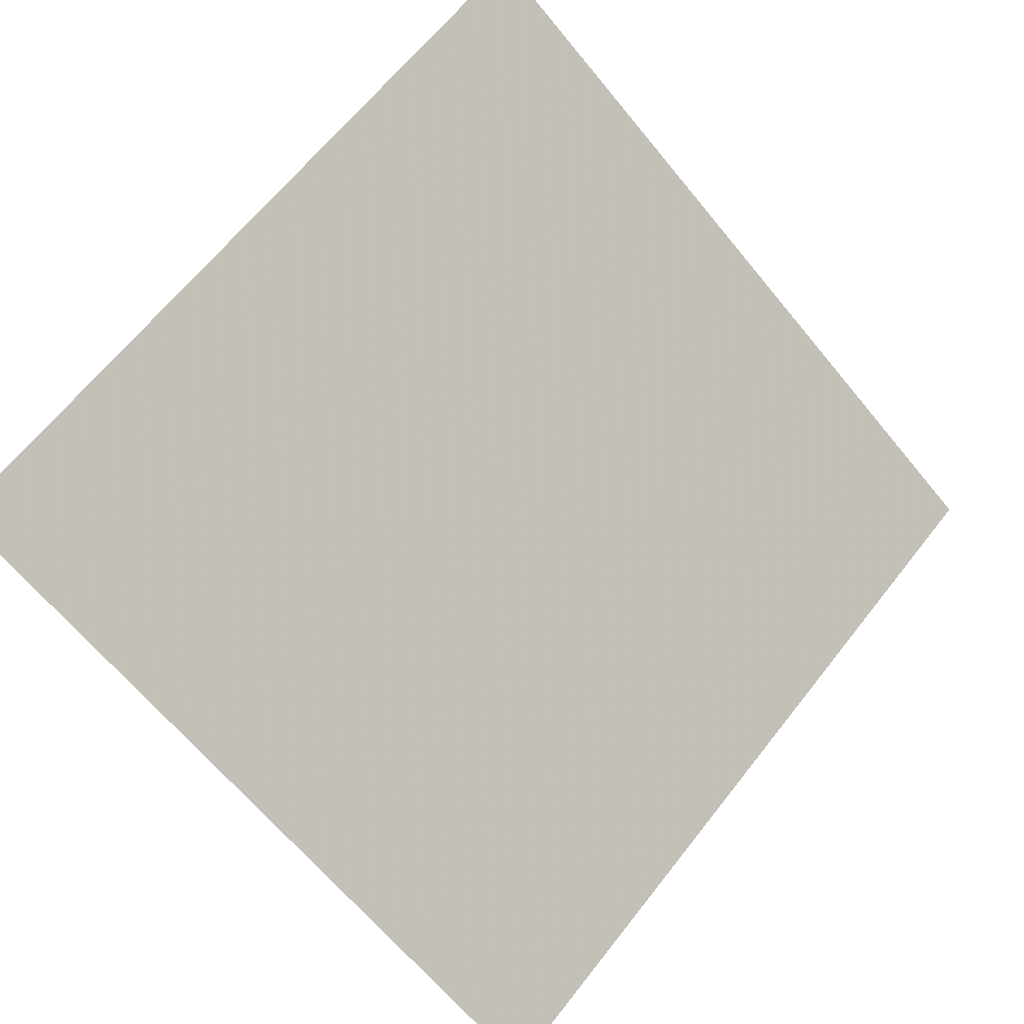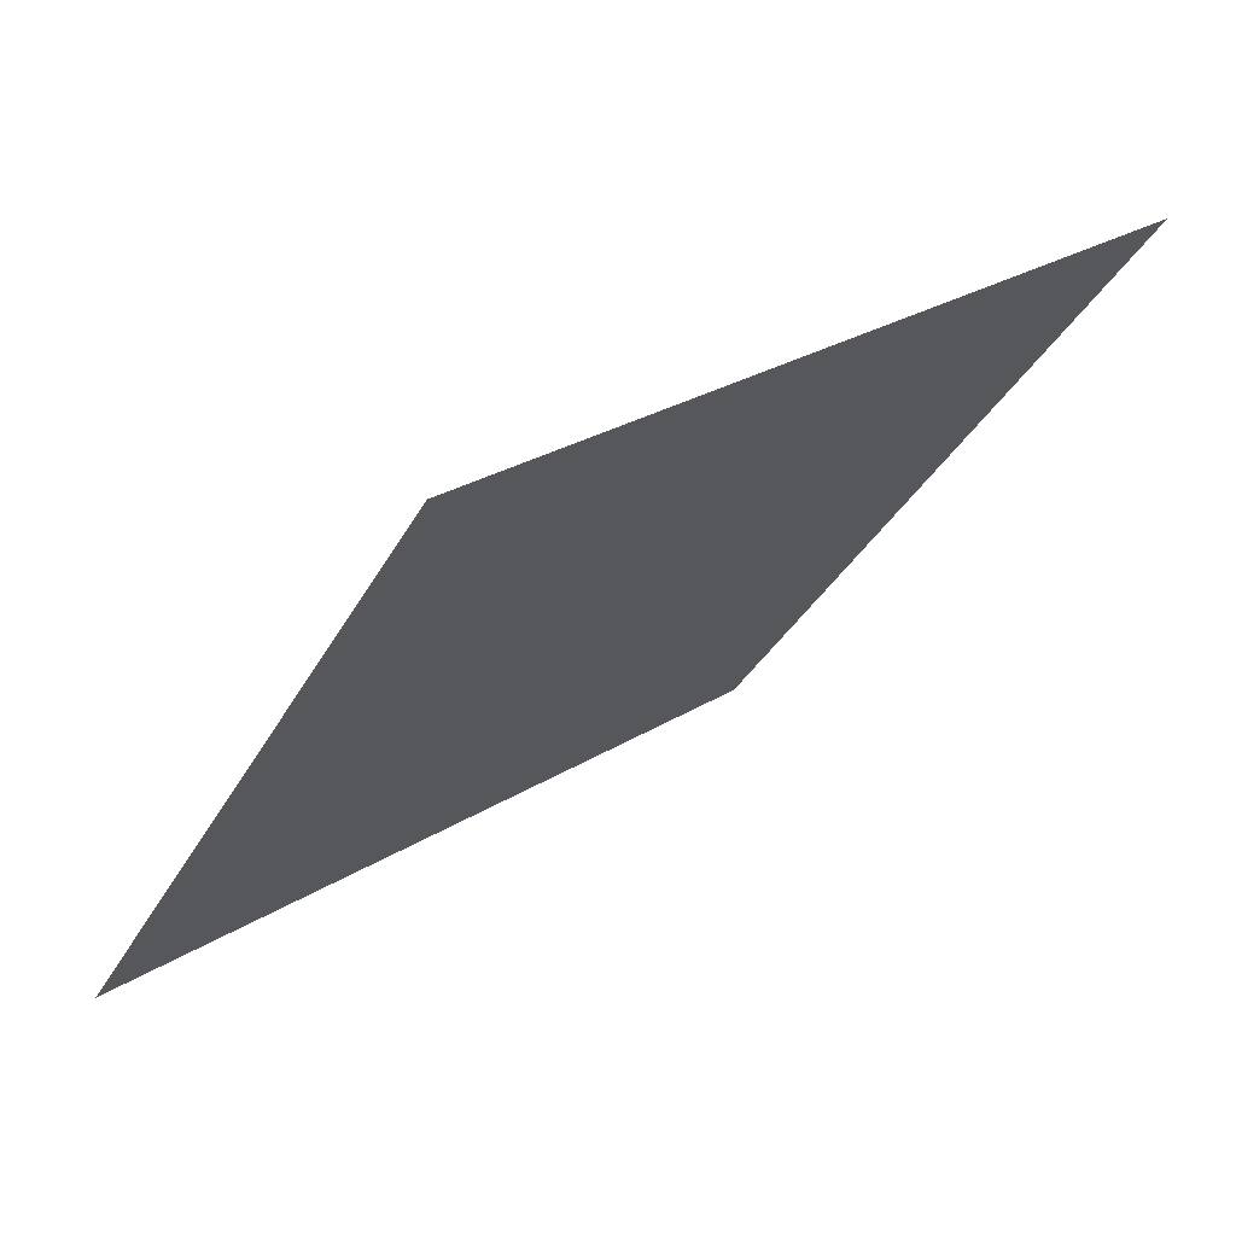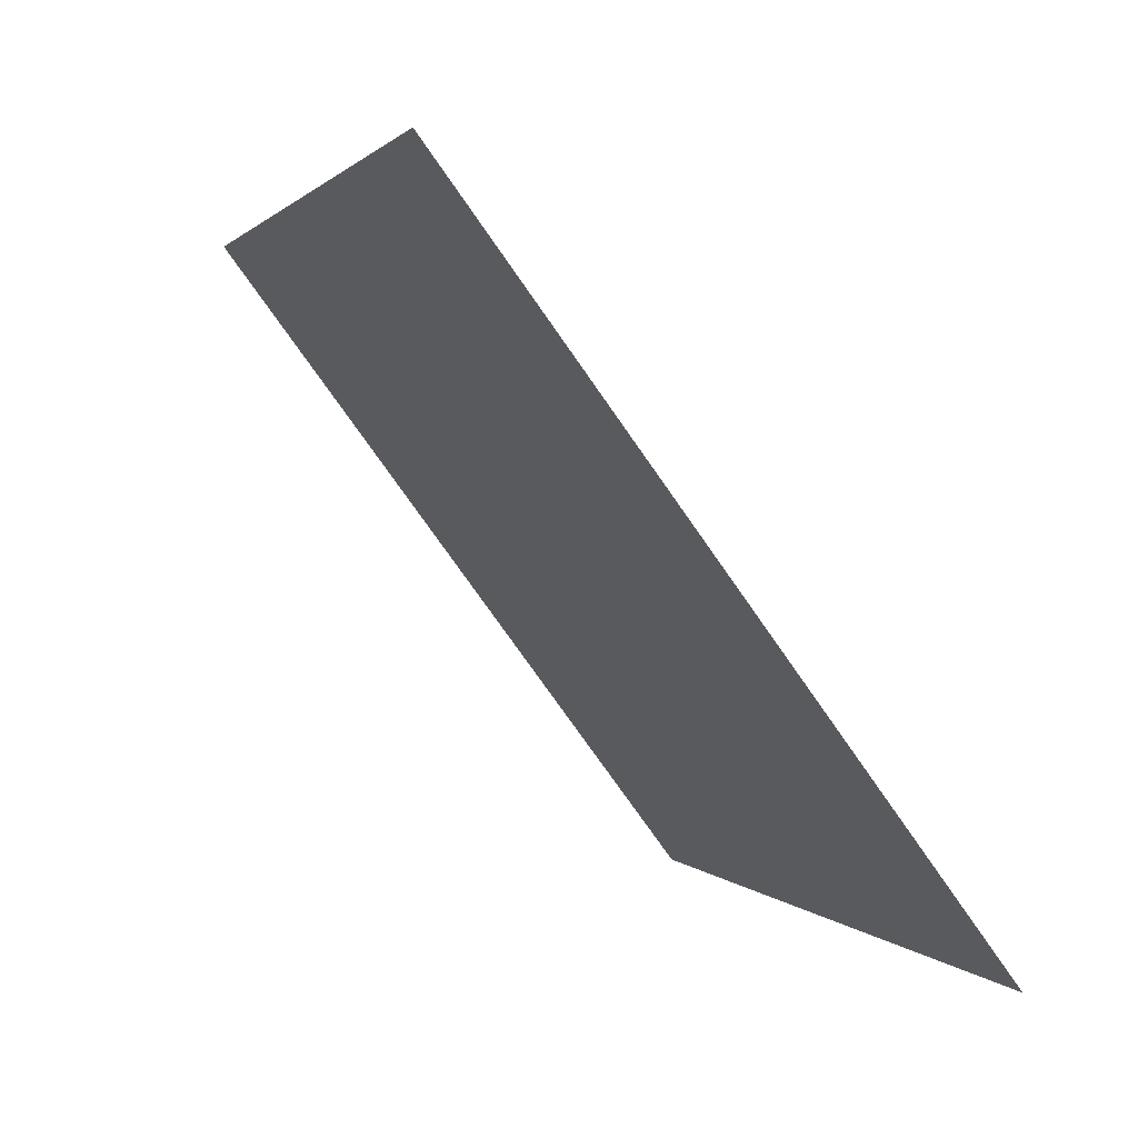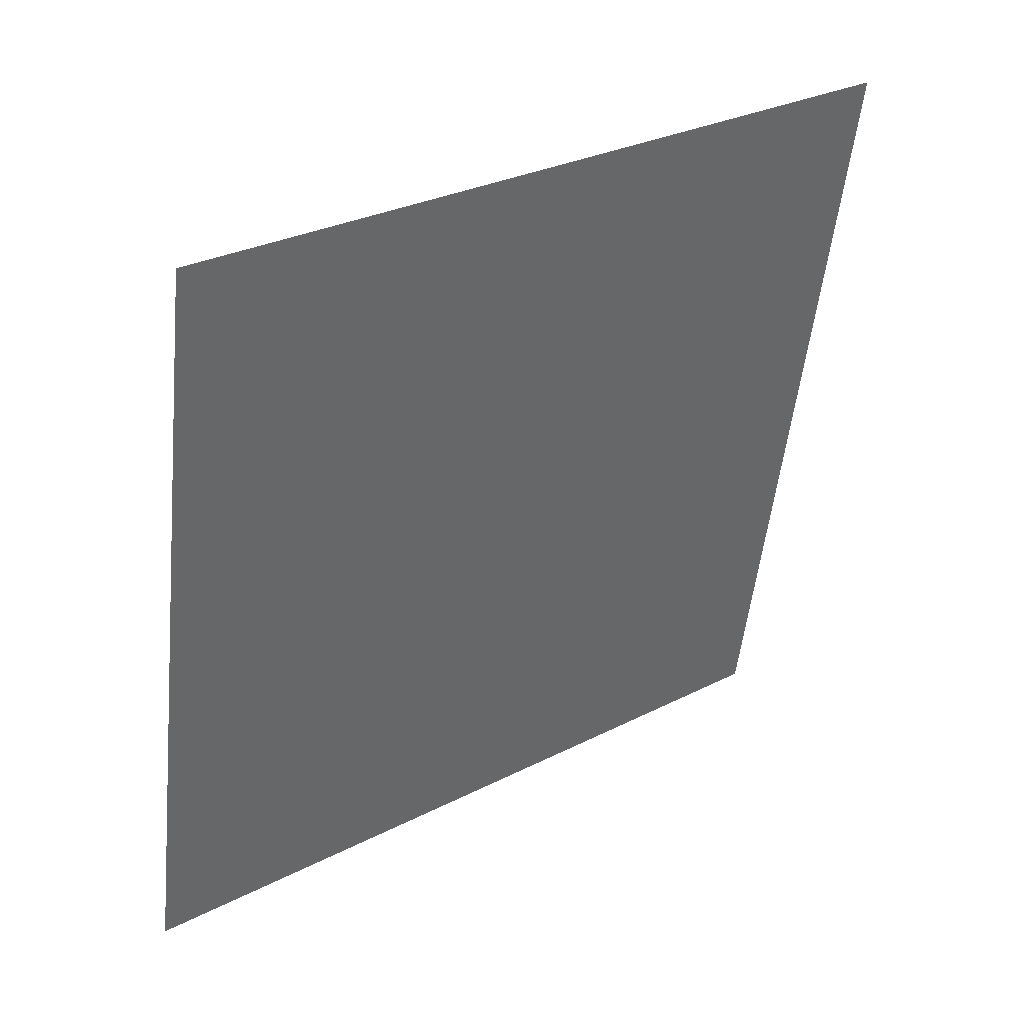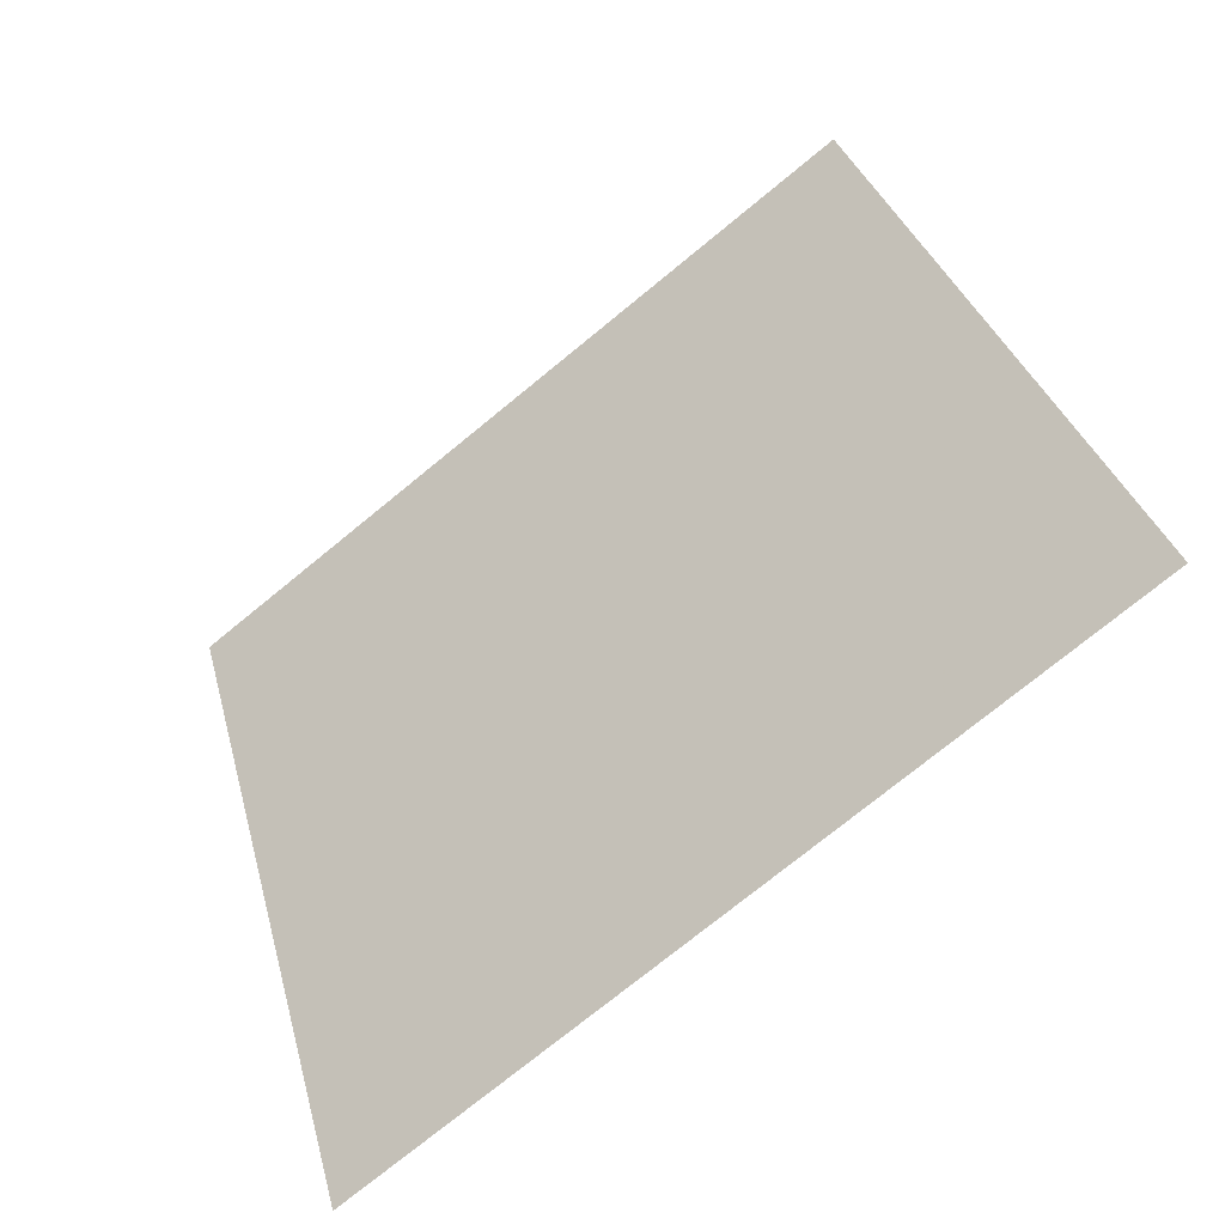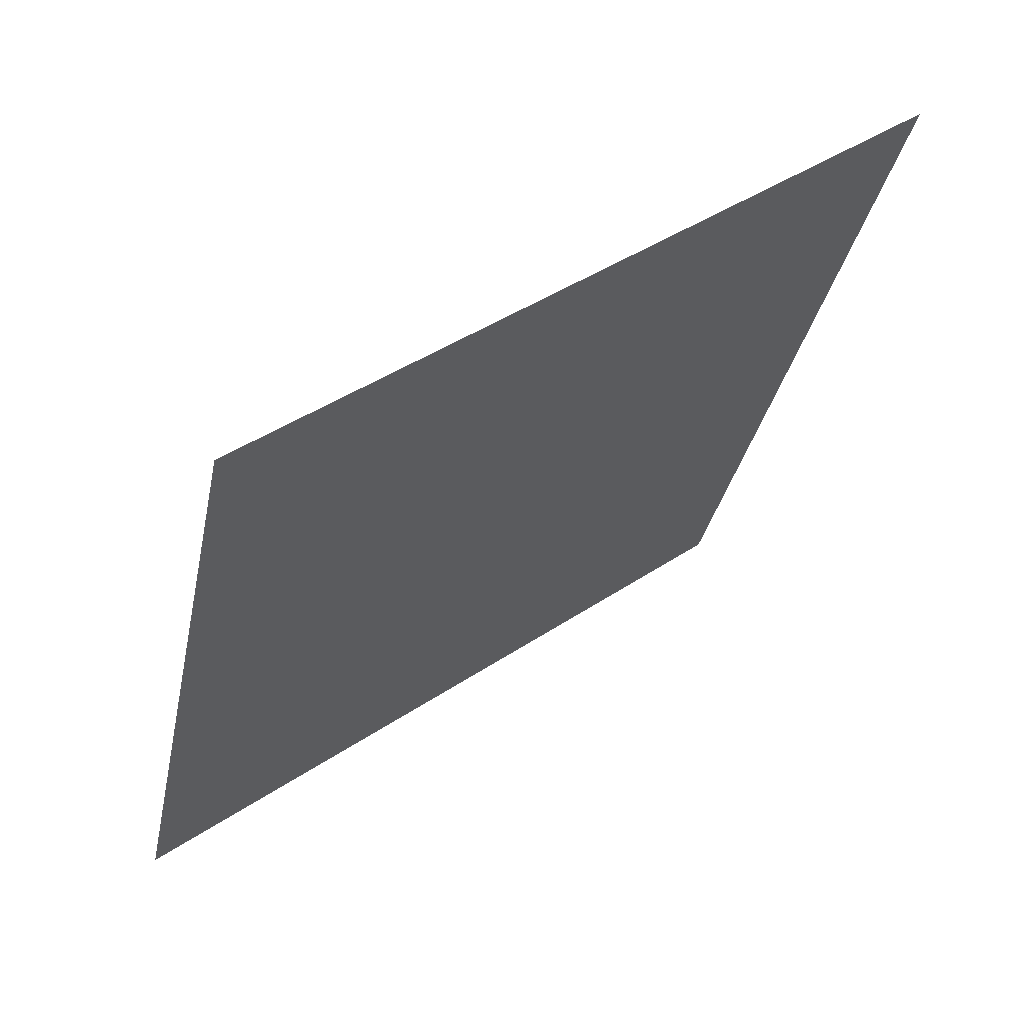
<metadata>
{"format":"obj","ext":"obj","renderer":"f3d","projection":"perspective","resolution":1024,"background":"white","views":[{"elev":63.1,"azim":128.7,"up":"+Y"},{"elev":-32.6,"azim":-114.1,"up":"+Y"},{"elev":1.6,"azim":-108.7,"up":"+Z"},{"elev":-51.7,"azim":-95.6,"up":"+Y"},{"elev":34.1,"azim":-103.6,"up":"+Y"},{"elev":-31.2,"azim":-100.7,"up":"+Y"}]}
</metadata>
<code>
v 0.001223 0.6051 0.2653
v -0.005337 0.6052 0.2654
v -0.005218 0.6091 0.2706
v 0.001342 0.609 0.2706
f 4 3 2 1

</code>
